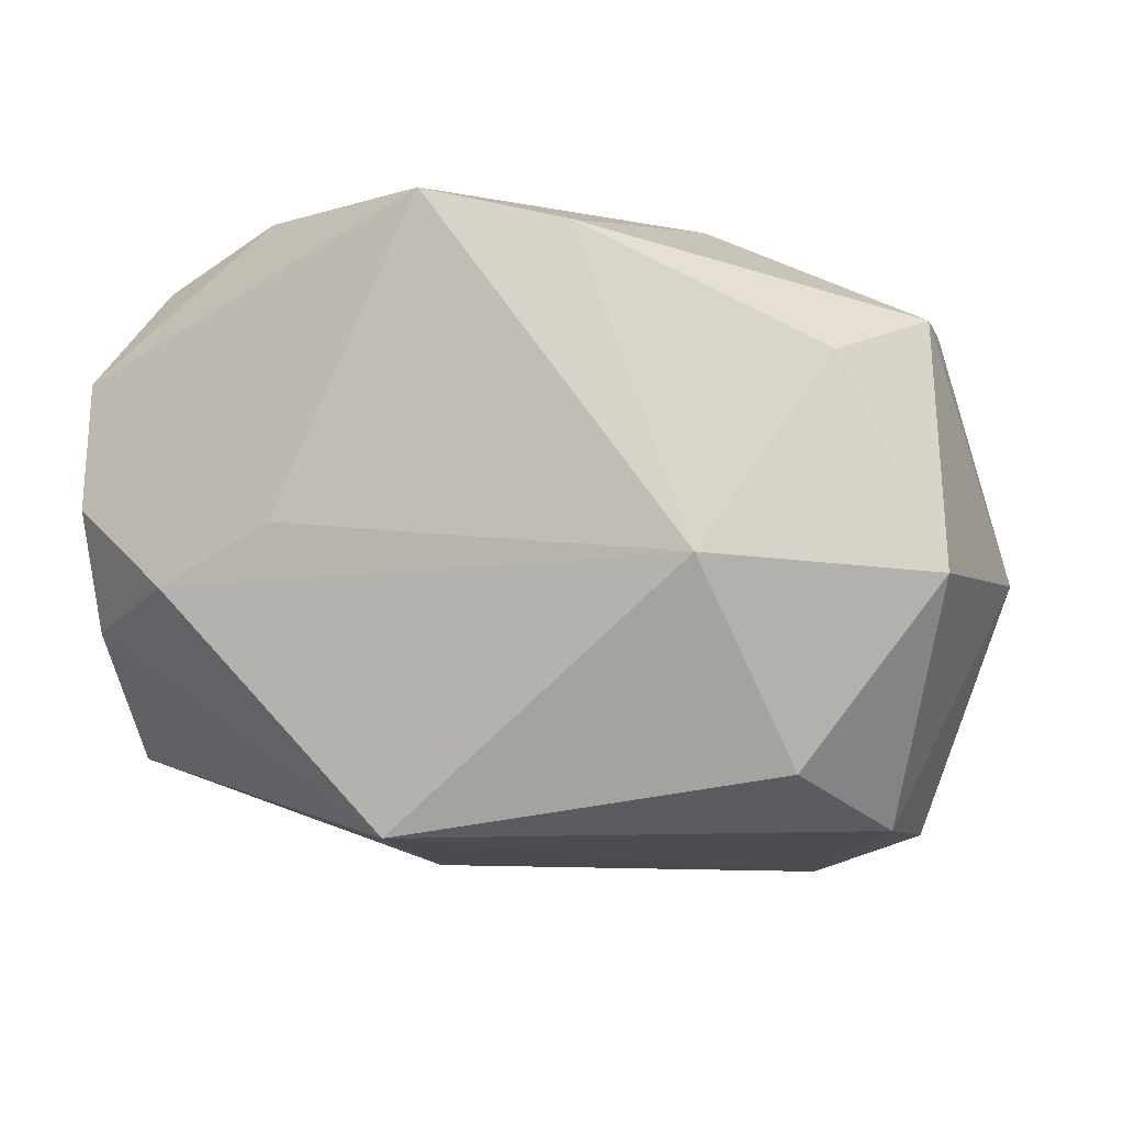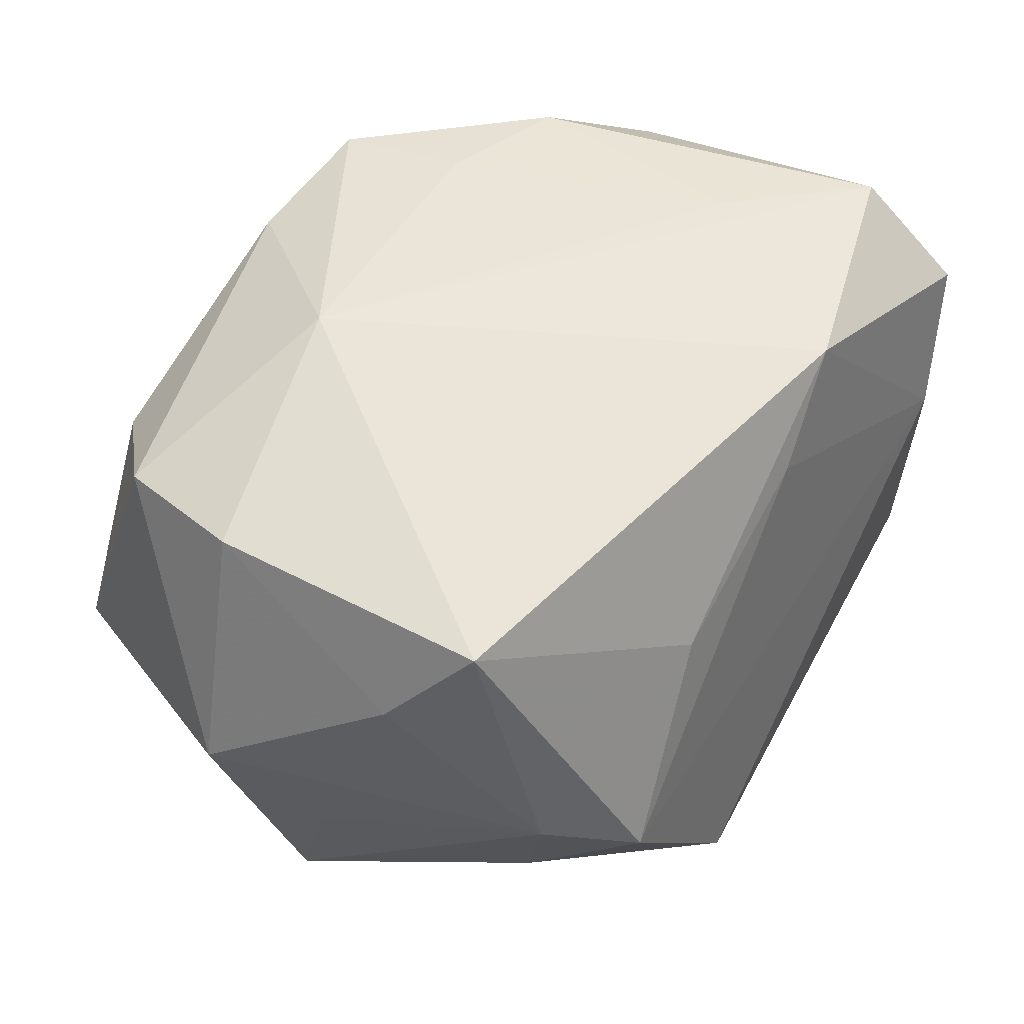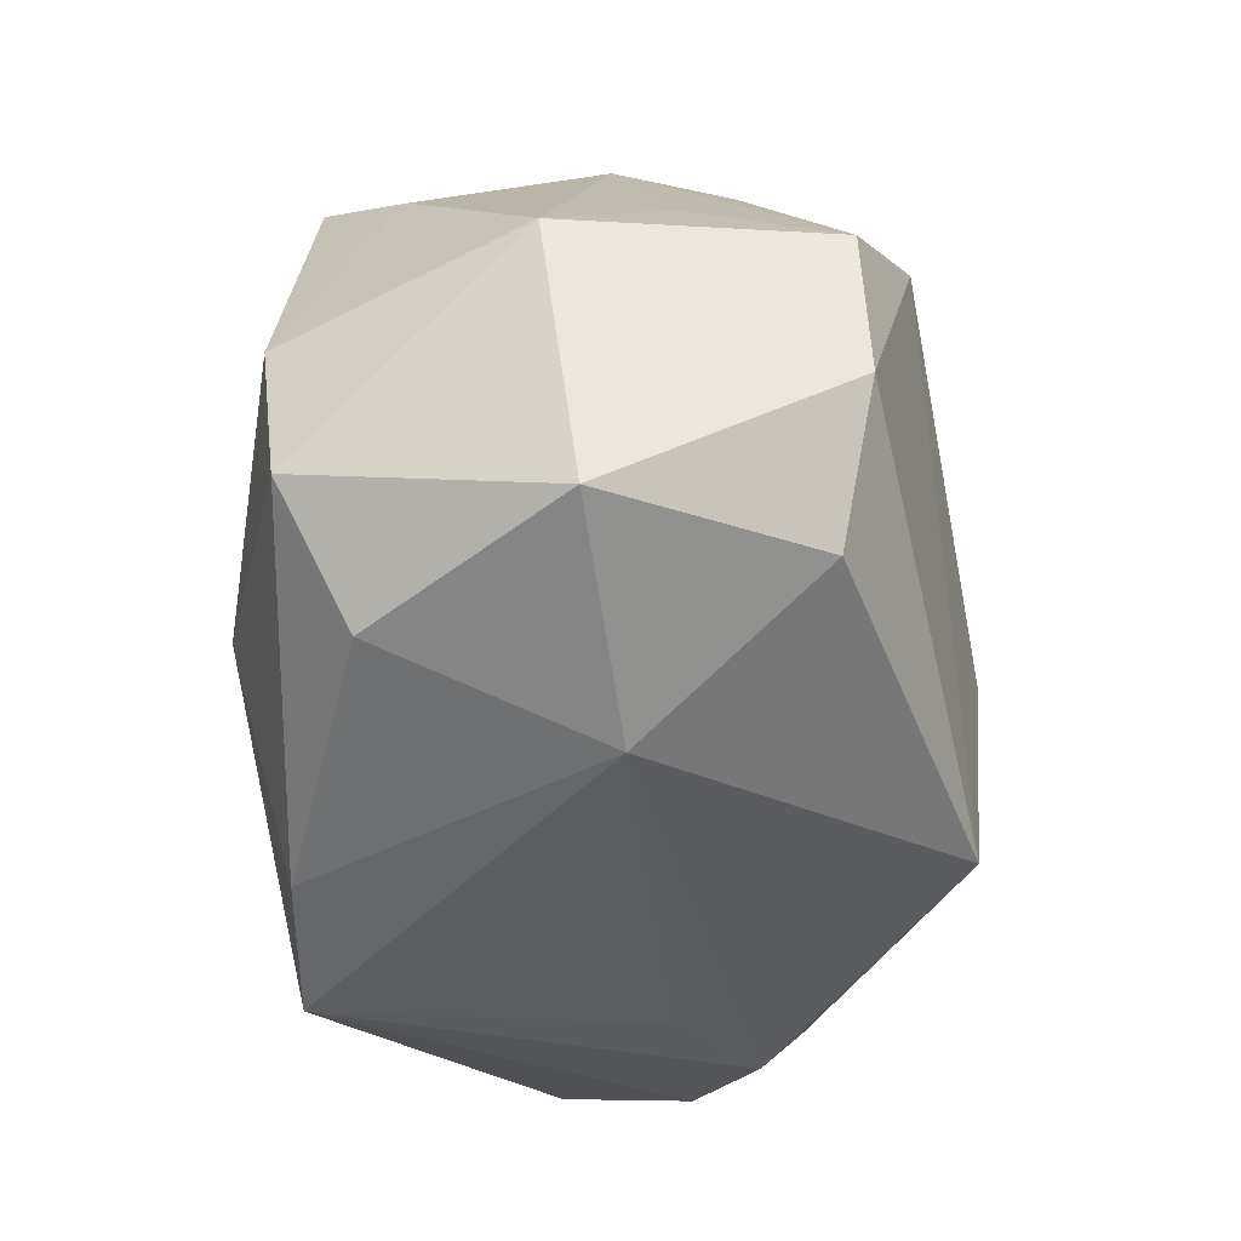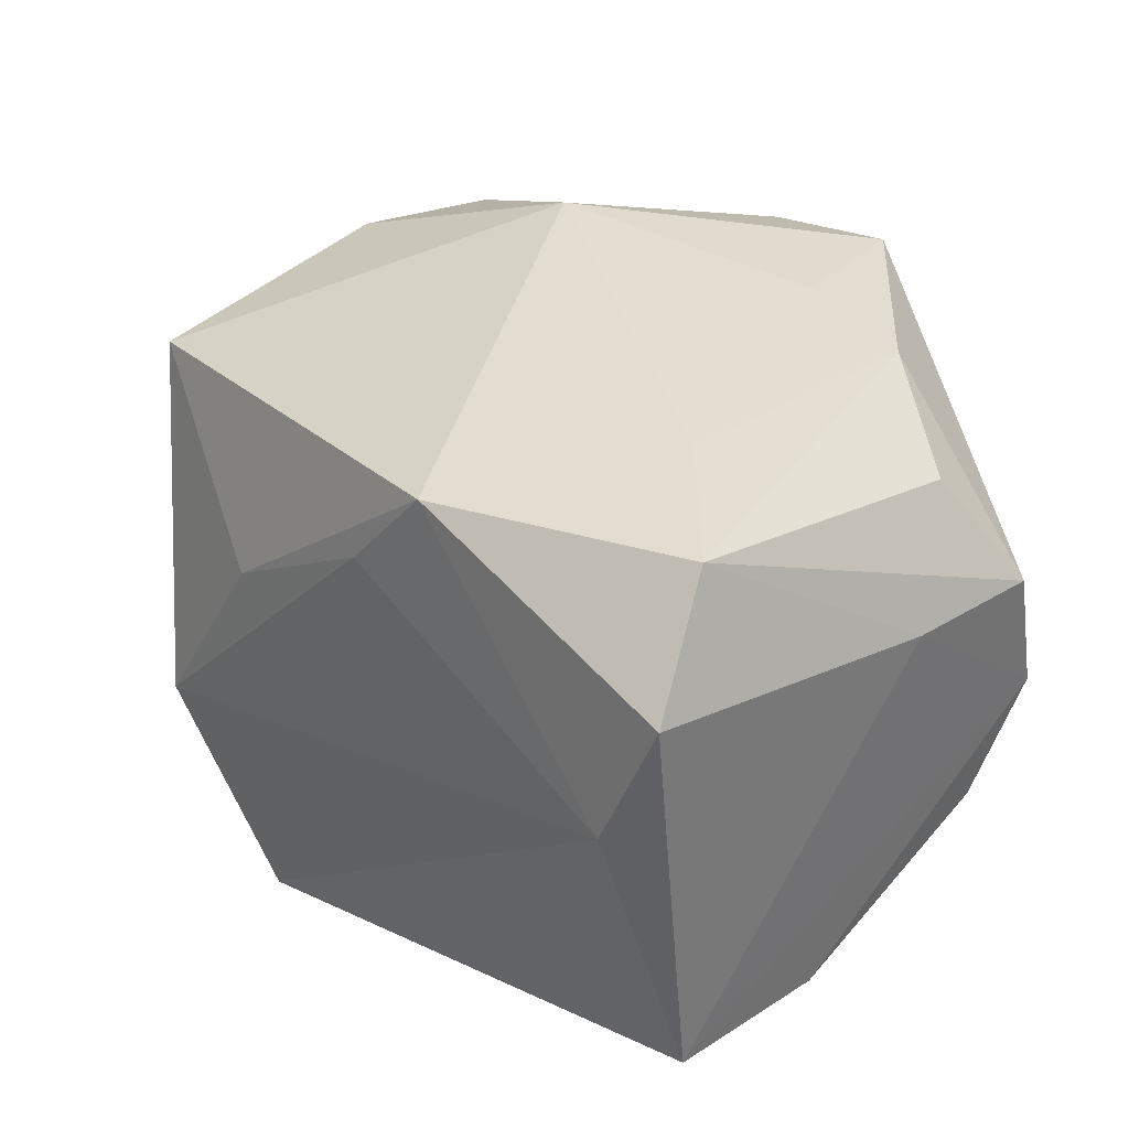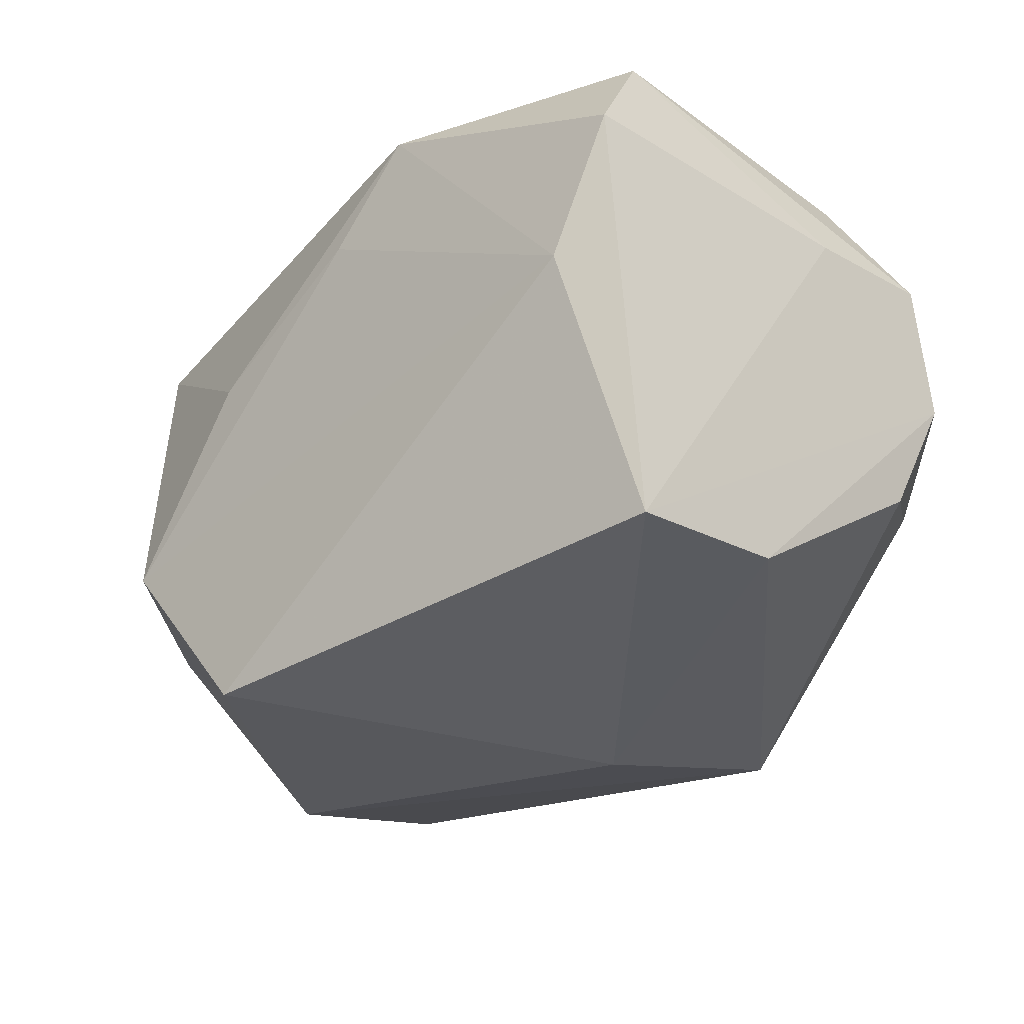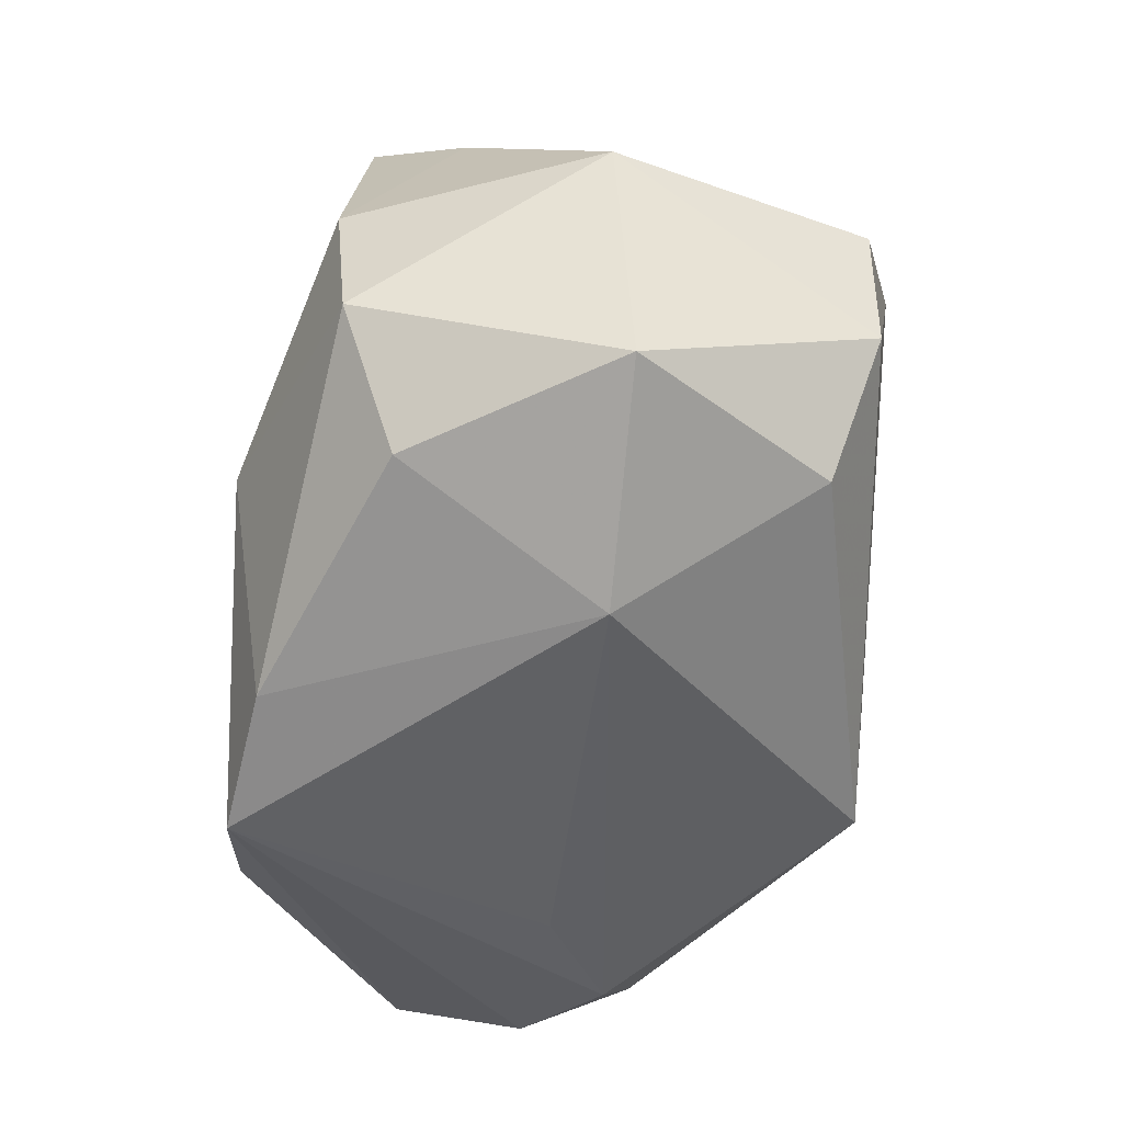
<metadata>
{"format":"obj","ext":"obj","renderer":"f3d","projection":"perspective","resolution":1024,"background":"white","views":[{"elev":-7.5,"azim":4.6,"up":"+Z"},{"elev":43.9,"azim":129.4,"up":"+Z"},{"elev":-50.6,"azim":102.7,"up":"+Y"},{"elev":36.9,"azim":-130.6,"up":"+Z"},{"elev":-21.1,"azim":-131.9,"up":"+Z"},{"elev":-60.4,"azim":88.4,"up":"+Y"}]}
</metadata>
<code>
v -0.01822 0.005529 0.02319
v -0.007247 -0.003206 -0.02435
v -0.02757 0.02195 0.004622
v 0.02122 0.005875 -0.02481
v 0.02914 -0.0006569 -0.02211
v -0.009441 0.02176 0.02169
v -0.03256 -0.01275 0.01132
v -0.03256 -0.002341 0.01185
v 0.02253 -0.02347 0.01074
v 0.01785 0.02591 -0.009065
v -0.01888 -0.0133 0.02319
v 0.02761 0.01738 0.01455
v 0.0128 -0.0267 -0.003664
v 0.009631 0.02394 0.005784
v 0.03083 0.01129 0.007247
v 0.03103 -0.004168 0.01558
v 0.01335 -0.01027 0.02268
v -0.003478 0.02298 0.01422
v 0.02644 -0.01187 -0.02201
v -0.02572 -0.01873 -0.004759
v -0.02792 0.01378 0.02319
v -0.009456 -0.01828 -0.02262
v -0.0173 -0.02118 -0.0004816
v -0.03237 0.01808 -0.01536
v 0.02223 0.01815 -0.01368
v 0.004382 -0.02462 0.02004
v -0.03234 0.005715 -0.01573
v 0.03002 -0.02276 -0.004793
v 0.03082 0.003625 -0.01108
v -0.008684 -0.01505 0.02311
v 0.02951 -0.01535 0.01448
v 0.02444 0.02118 -0.00529
v -0.006334 -0.02511 0.02241
v 0.0361 -0.003077 -0.003411
v -0.03131 0.0203 0.0152
v 0.005719 0.02568 -0.02138
v 0.01962 -0.02026 -0.01834
v -0.03253 -0.01483 0.001476
v 0.03282 -0.009218 0.005533
v -0.0321 -0.01017 -0.007145
v -0.02762 -0.008673 0.01911
f 12 6 17
f 2 24 36
f 33 7 38
f 11 7 33
f 14 12 10
f 6 12 14
f 10 12 32
f 38 24 27
f 27 24 2
f 2 22 27
f 3 24 35
f 3 36 24
f 35 6 3
f 10 36 3
f 2 36 4
f 5 19 4
f 4 22 2
f 4 19 22
f 11 1 21
f 21 6 35
f 17 6 21
f 21 1 17
f 8 24 38
f 38 7 8
f 35 24 8
f 8 21 35
f 7 21 8
f 30 33 17
f 11 33 30
f 17 1 30
f 30 1 11
f 20 33 38
f 13 20 22
f 16 12 17
f 17 31 16
f 28 31 9
f 9 13 28
f 10 32 25
f 25 32 5
f 5 4 25
f 25 36 10
f 25 4 36
f 15 32 12
f 12 16 15
f 37 19 28
f 22 19 37
f 28 13 37
f 37 13 22
f 10 3 18
f 18 3 6
f 18 14 10
f 6 14 18
f 41 7 11
f 11 21 41
f 41 21 7
f 40 27 22
f 22 20 40
f 38 27 40
f 40 20 38
f 33 20 23
f 23 13 33
f 20 13 23
f 39 31 28
f 39 16 31
f 26 9 31
f 17 33 26
f 26 31 17
f 33 13 26
f 13 9 26
f 5 32 29
f 34 15 16
f 16 39 34
f 32 15 34
f 34 29 32
f 5 29 34
f 34 39 28
f 28 19 34
f 34 19 5

</code>
